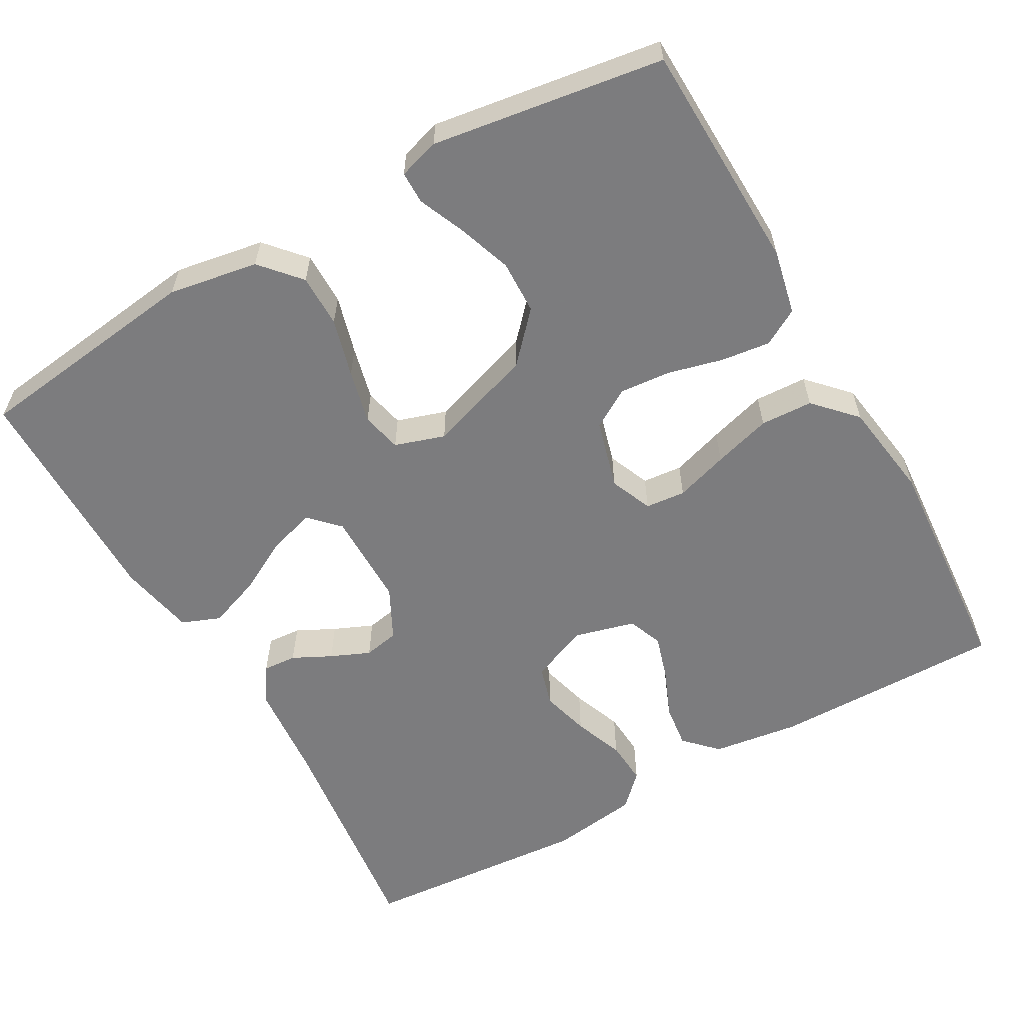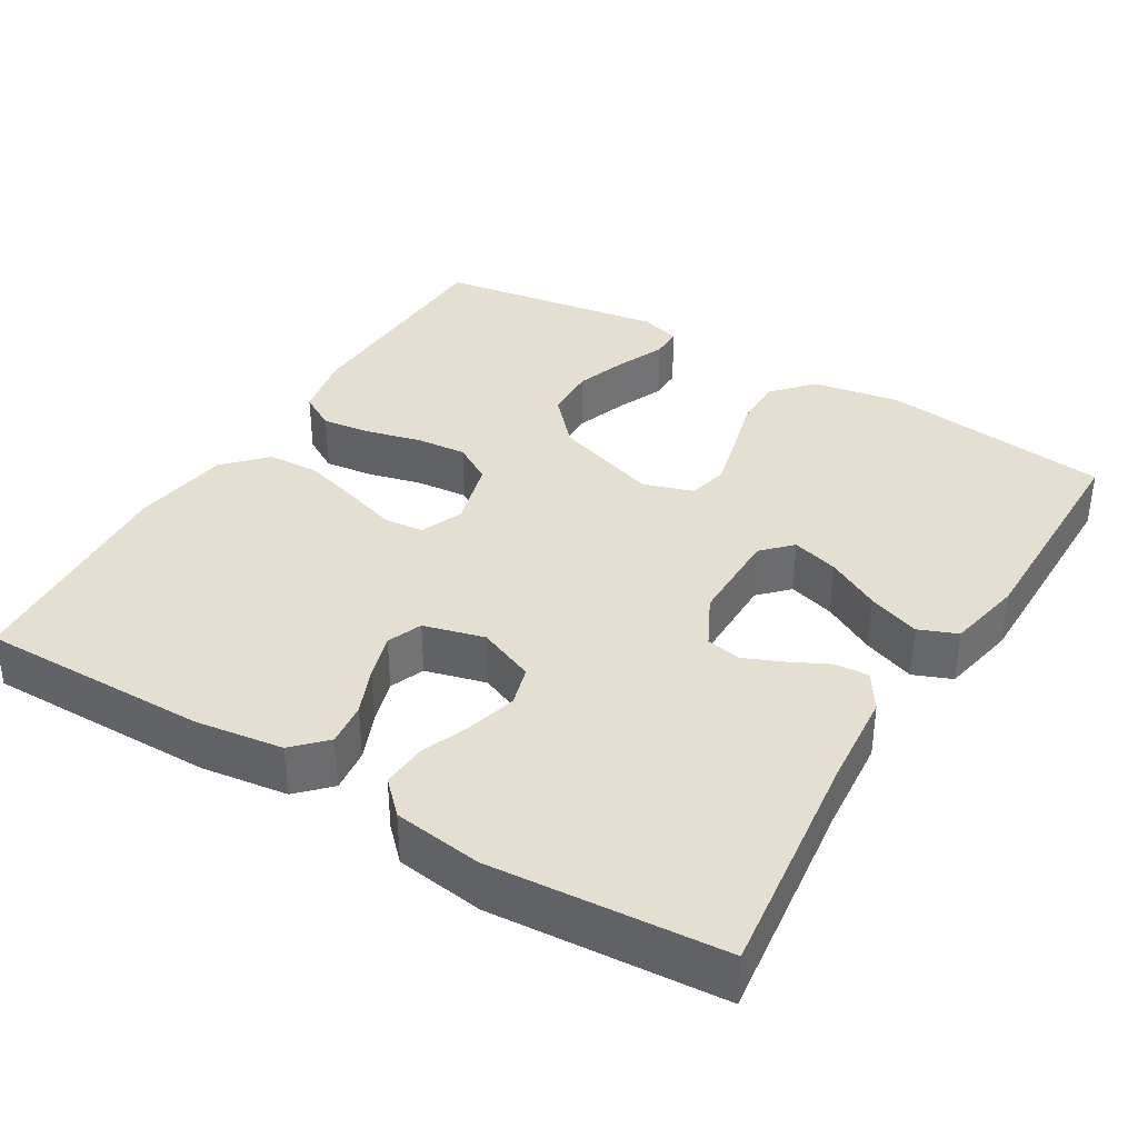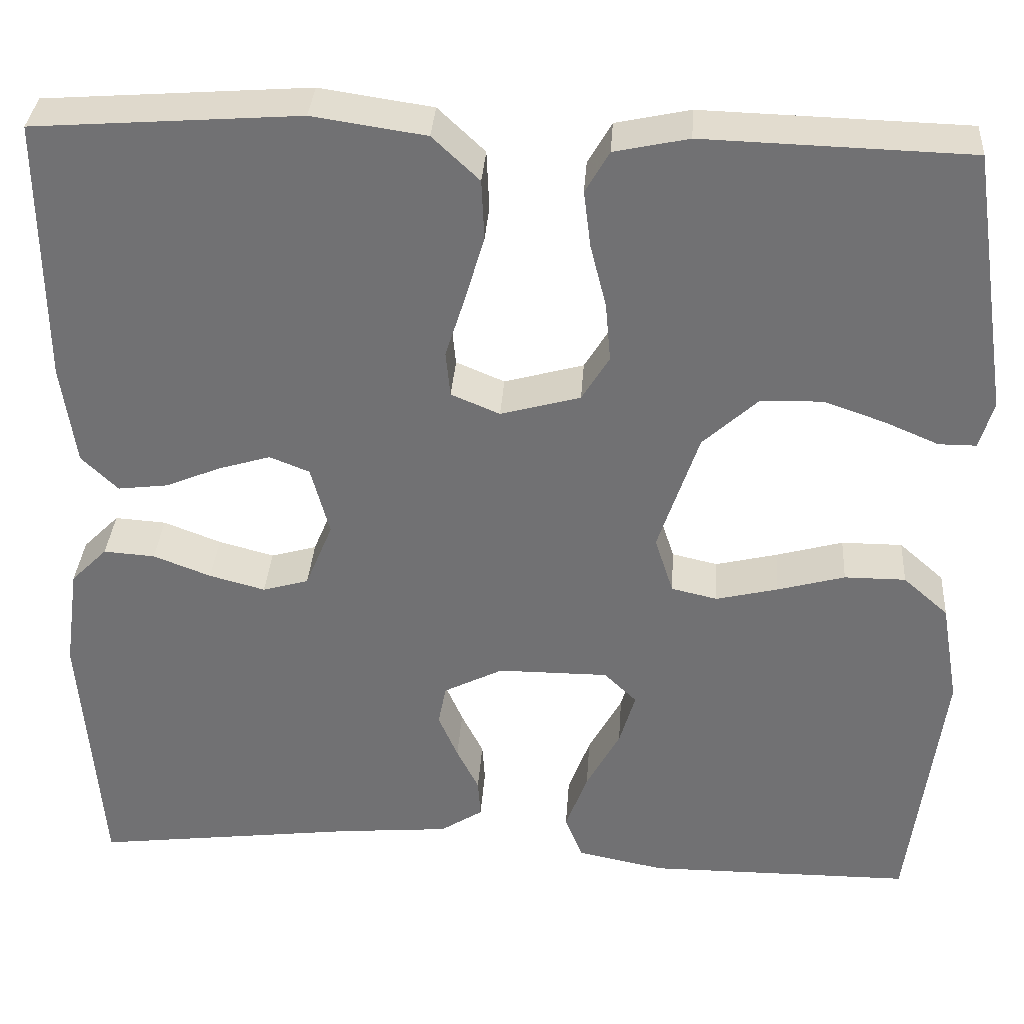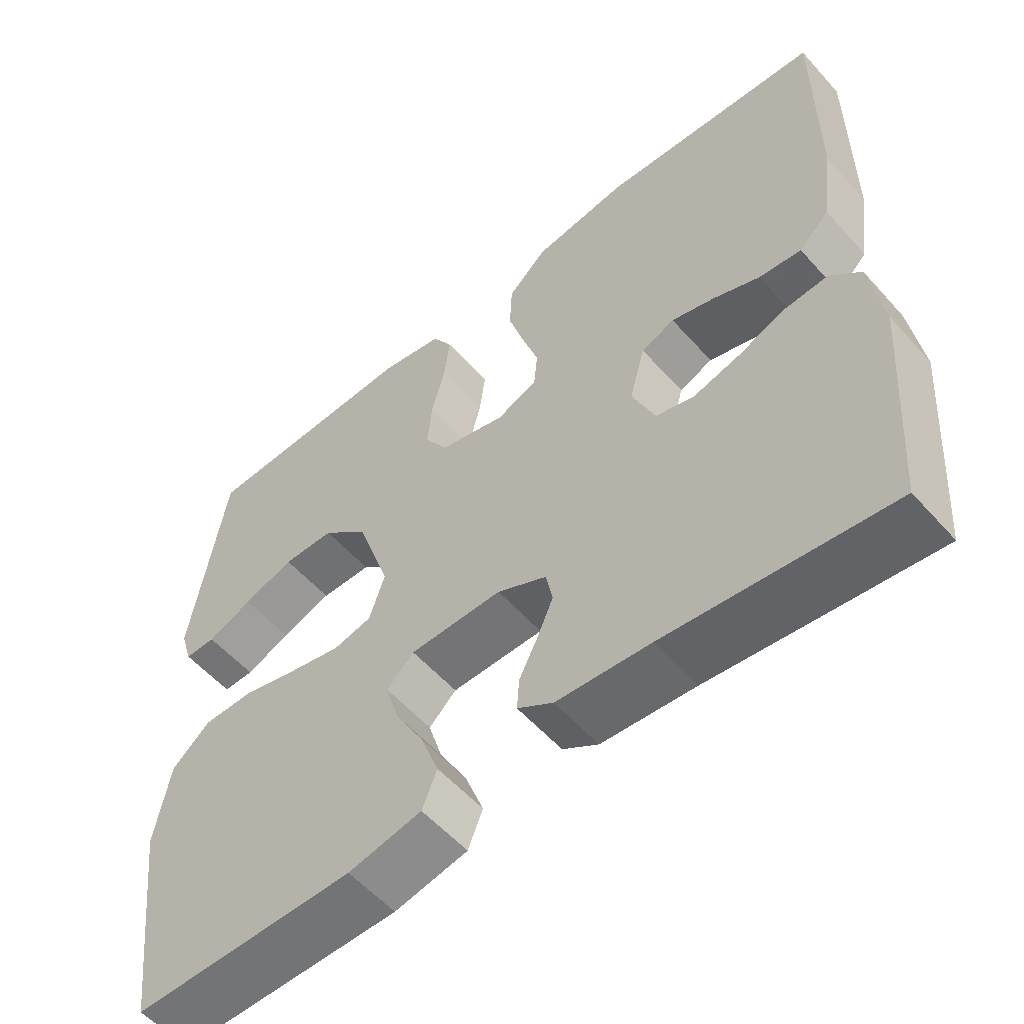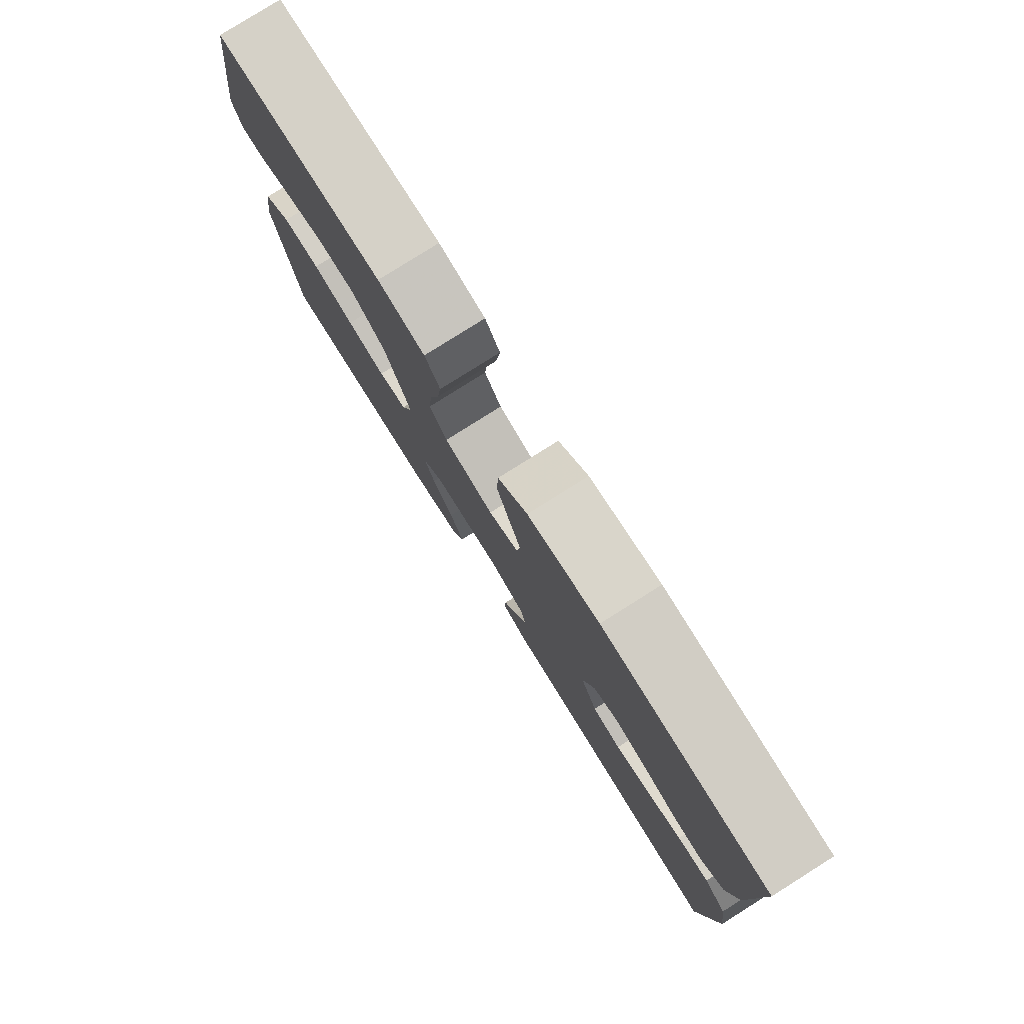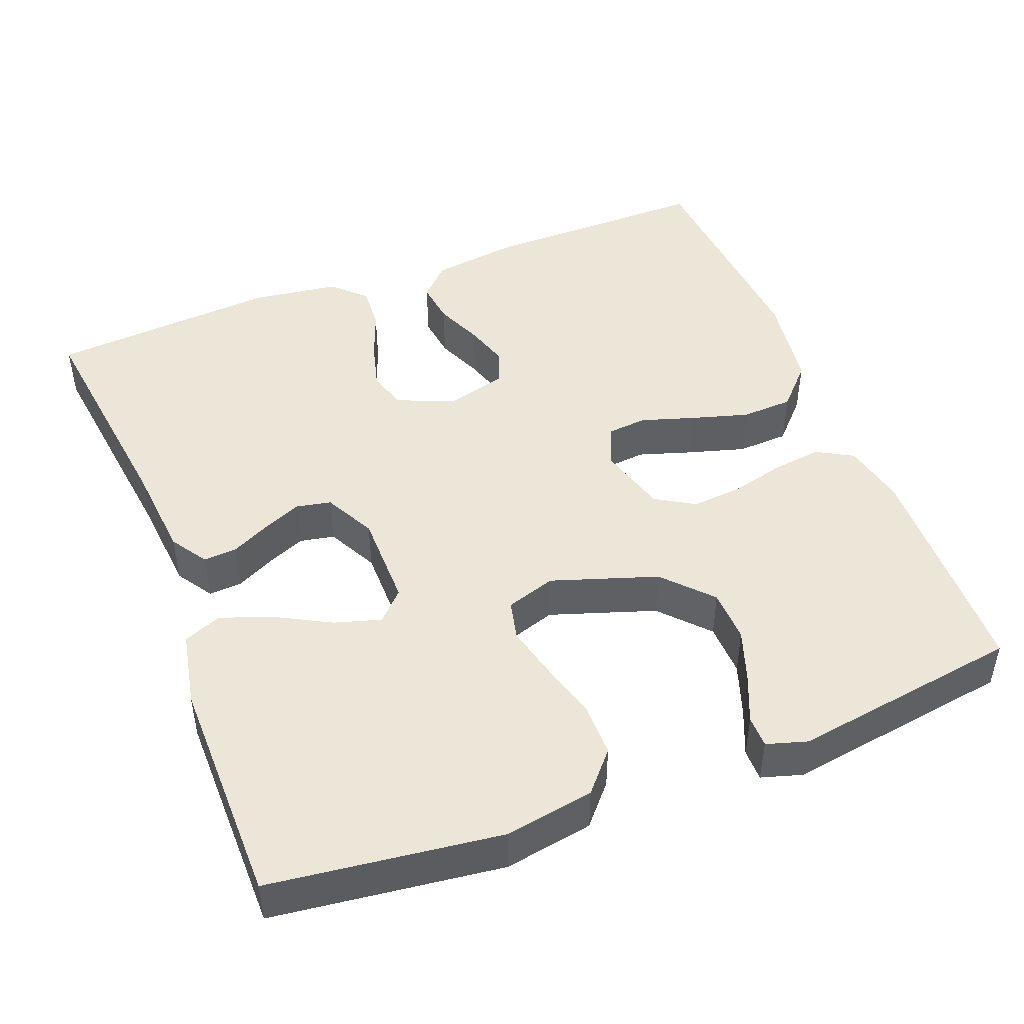
<metadata>
{"format":"obj","ext":"obj","renderer":"f3d","projection":"perspective","resolution":1024,"background":"white","views":[{"elev":-58.9,"azim":-60.5,"up":"+Y"},{"elev":36.6,"azim":121.1,"up":"+Y"},{"elev":34.2,"azim":-176.1,"up":"+Z"},{"elev":-56.3,"azim":41.0,"up":"+Z"},{"elev":80.0,"azim":57.8,"up":"+Z"},{"elev":46.4,"azim":-111.3,"up":"+Y"}]}
</metadata>
<code>
v -0.5 0.07 -0.5
v -0.538 0.07 -0.2
v -0.518 0.07 -0.084
v -0.467 0.07 -0.039
v -0.398 0.07 -0.039
v -0.322 0.07 -0.06
v -0.252 0.07 -0.077
v -0.2 0.07 -0.065
v -0.179 0.07 0
v -0.225 0.07 0.138
v -0.287 0.07 0.195
v -0.357 0.07 0.197
v -0.426 0.07 0.173
v -0.487 0.07 0.147
v -0.529 0.07 0.147
v -0.545 0.07 0.2
v -0.5 0.07 0.5
v -0.2 0.07 0.509
v -0.116 0.07 0.491
v -0.089 0.07 0.444
v -0.097 0.07 0.38
v -0.115 0.07 0.309
v -0.121 0.07 0.242
v -0.09 0.07 0.191
v 0 0.07 0.166
v 0.055 0.07 0.189
v 0.06 0.07 0.241
v 0.038 0.07 0.31
v 0.016 0.07 0.385
v 0.019 0.07 0.453
v 0.072 0.07 0.503
v 0.2 0.07 0.522
v 0.5 0.07 0.5
v 0.498 0.07 0.2
v 0.482 0.07 0.086
v 0.441 0.07 0.046
v 0.384 0.07 0.053
v 0.322 0.07 0.079
v 0.263 0.07 0.097
v 0.218 0.07 0.079
v 0.197 0.07 0
v 0.228 0.07 -0.075
v 0.28 0.07 -0.09
v 0.343 0.07 -0.073
v 0.408 0.07 -0.048
v 0.466 0.07 -0.044
v 0.507 0.07 -0.085
v 0.523 0.07 -0.2
v 0.5 0.07 -0.5
v 0.2 0.07 -0.463
v 0.074 0.07 -0.452
v 0.026 0.07 -0.421
v 0.029 0.07 -0.377
v 0.054 0.07 -0.327
v 0.076 0.07 -0.276
v 0.067 0.07 -0.23
v 0 0.07 -0.196
v -0.125 0.07 -0.196
v -0.162 0.07 -0.232
v -0.144 0.07 -0.293
v -0.106 0.07 -0.363
v -0.081 0.07 -0.431
v -0.101 0.07 -0.481
v -0.2 0.07 -0.501
v -0.5 0 -0.5
v -0.538 0 -0.2
v -0.518 0 -0.084
v -0.467 0 -0.039
v -0.398 0 -0.039
v -0.322 0 -0.06
v -0.252 0 -0.077
v -0.2 0 -0.065
v -0.179 0 0
v -0.225 0 0.138
v -0.287 0 0.195
v -0.357 0 0.197
v -0.426 0 0.173
v -0.487 0 0.147
v -0.529 0 0.147
v -0.545 0 0.2
v -0.5 0 0.5
v -0.2 0 0.509
v -0.116 0 0.491
v -0.089 0 0.444
v -0.097 0 0.38
v -0.115 0 0.309
v -0.121 0 0.242
v -0.09 0 0.191
v 0 0 0.166
v 0.055 0 0.189
v 0.06 0 0.241
v 0.038 0 0.31
v 0.016 0 0.385
v 0.019 0 0.453
v 0.072 0 0.503
v 0.2 0 0.522
v 0.5 0 0.5
v 0.498 0 0.2
v 0.482 0 0.086
v 0.441 0 0.046
v 0.384 0 0.053
v 0.322 0 0.079
v 0.263 0 0.097
v 0.218 0 0.079
v 0.197 0 0
v 0.228 0 -0.075
v 0.28 0 -0.09
v 0.343 0 -0.073
v 0.408 0 -0.048
v 0.466 0 -0.044
v 0.507 0 -0.085
v 0.523 0 -0.2
v 0.5 0 -0.5
v 0.2 0 -0.463
v 0.074 0 -0.452
v 0.026 0 -0.421
v 0.029 0 -0.377
v 0.054 0 -0.327
v 0.076 0 -0.276
v 0.067 0 -0.23
v 0 0 -0.196
v -0.125 0 -0.196
v -0.162 0 -0.232
v -0.144 0 -0.293
v -0.106 0 -0.363
v -0.081 0 -0.431
v -0.101 0 -0.481
v -0.2 0 -0.501
f 4 5 6
f 3 4 6
f 2 3 6
f 1 2 6
f 64 1 6
f 63 64 6
f 62 63 6
f 61 62 6
f 60 61 6
f 59 60 6 7
f 58 59 7 8
f 57 58 8 9
f 56 57 9 10
f 52 53 54
f 51 52 54
f 50 51 54
f 50 54 55
f 49 50 55
f 48 49 55
f 47 48 55
f 46 47 55
f 45 46 55
f 44 45 55
f 43 44 55 56
f 36 37 38
f 35 36 38
f 34 35 38
f 33 34 38
f 32 33 38
f 31 32 38
f 30 31 38
f 29 30 38
f 28 29 38
f 27 28 38
f 26 27 38 39
f 25 26 39 40
f 20 21 22
f 19 20 22
f 18 19 22
f 17 18 22
f 16 17 22
f 15 16 22
f 14 15 22
f 13 14 22
f 12 13 22
f 11 12 22 23
f 10 11 23 24
f 42 43 56
f 10 24 25
f 56 10 25
f 42 56 25
f 41 42 25
f 25 40 41
f 70 69 68
f 70 68 67
f 70 67 66
f 70 66 65
f 70 65 128
f 70 128 127
f 70 127 126
f 70 126 125
f 70 125 124
f 71 70 124 123
f 72 71 123 122
f 73 72 122 121
f 74 73 121 120
f 118 117 116
f 118 116 115
f 118 115 114
f 119 118 114
f 119 114 113
f 119 113 112
f 119 112 111
f 119 111 110
f 119 110 109
f 119 109 108
f 120 119 108 107
f 102 101 100
f 102 100 99
f 102 99 98
f 102 98 97
f 102 97 96
f 102 96 95
f 102 95 94
f 102 94 93
f 102 93 92
f 102 92 91
f 103 102 91 90
f 104 103 90 89
f 86 85 84
f 86 84 83
f 86 83 82
f 86 82 81
f 86 81 80
f 86 80 79
f 86 79 78
f 86 78 77
f 86 77 76
f 87 86 76 75
f 88 87 75 74
f 120 107 106
f 89 88 74
f 89 74 120
f 89 120 106
f 89 106 105
f 105 104 89
f 1 65 66 2
f 2 66 67 3
f 3 67 68 4
f 4 68 69 5
f 5 69 70 6
f 6 70 71 7
f 7 71 72 8
f 8 72 73 9
f 9 73 74 10
f 10 74 75 11
f 11 75 76 12
f 12 76 77 13
f 13 77 78 14
f 14 78 79 15
f 15 79 80 16
f 16 80 81 17
f 17 81 82 18
f 18 82 83 19
f 19 83 84 20
f 20 84 85 21
f 21 85 86 22
f 22 86 87 23
f 23 87 88 24
f 24 88 89 25
f 25 89 90 26
f 26 90 91 27
f 27 91 92 28
f 28 92 93 29
f 29 93 94 30
f 30 94 95 31
f 31 95 96 32
f 32 96 97 33
f 33 97 98 34
f 34 98 99 35
f 35 99 100 36
f 36 100 101 37
f 37 101 102 38
f 38 102 103 39
f 39 103 104 40
f 40 104 105 41
f 41 105 106 42
f 42 106 107 43
f 43 107 108 44
f 44 108 109 45
f 45 109 110 46
f 46 110 111 47
f 47 111 112 48
f 48 112 113 49
f 49 113 114 50
f 50 114 115 51
f 51 115 116 52
f 52 116 117 53
f 53 117 118 54
f 54 118 119 55
f 55 119 120 56
f 56 120 121 57
f 57 121 122 58
f 58 122 123 59
f 59 123 124 60
f 60 124 125 61
f 61 125 126 62
f 62 126 127 63
f 63 127 128 64
f 64 128 65 1

</code>
